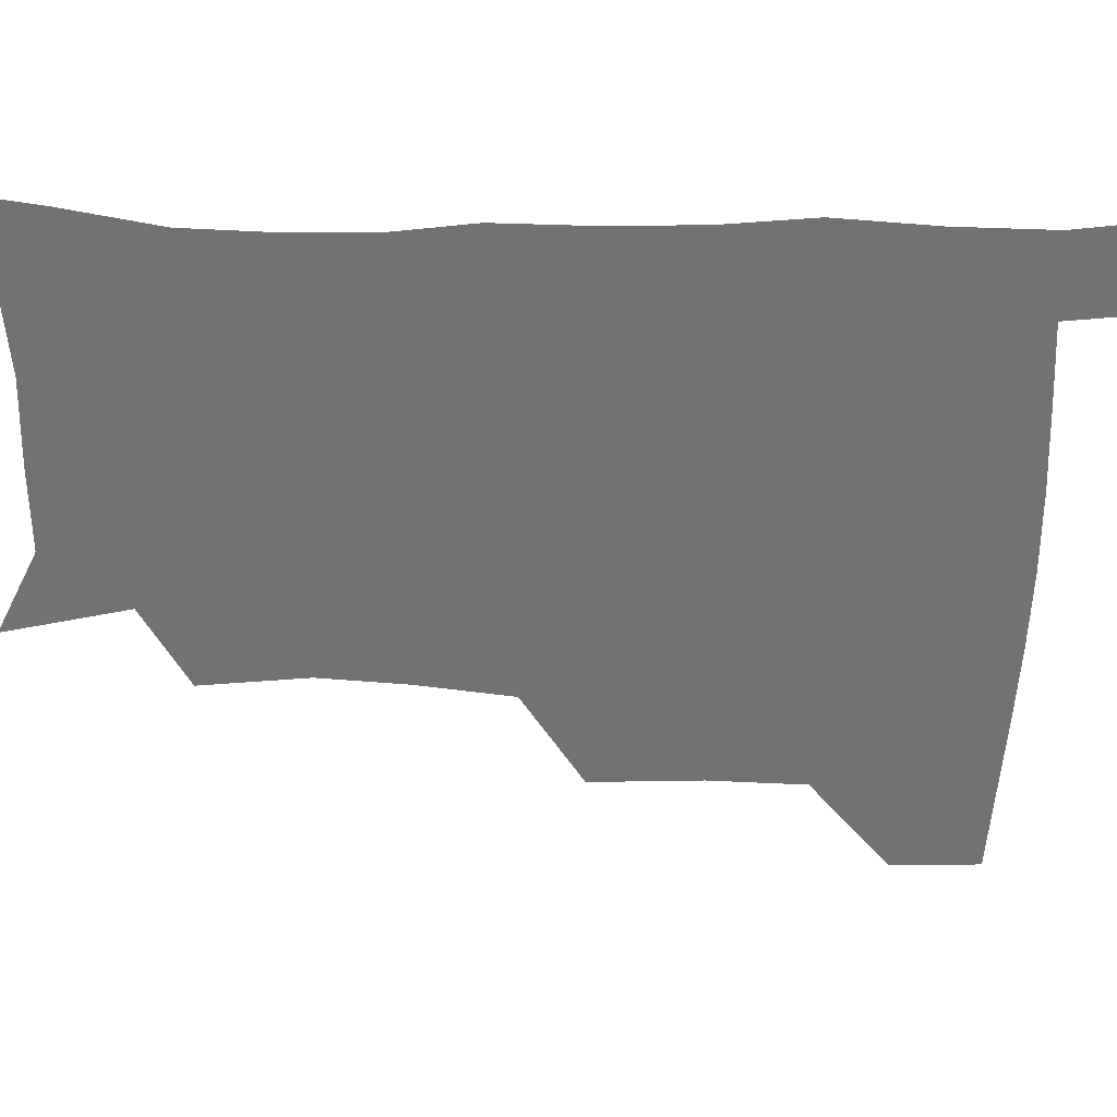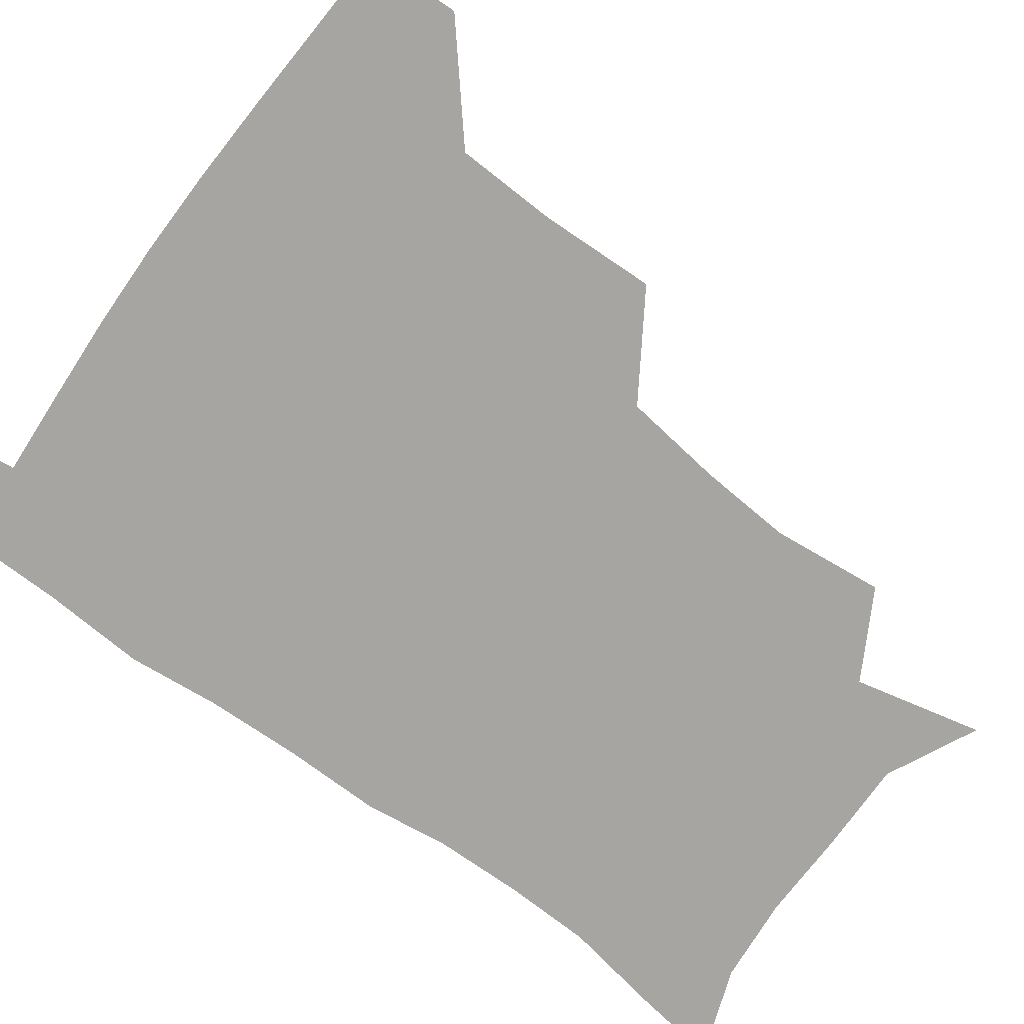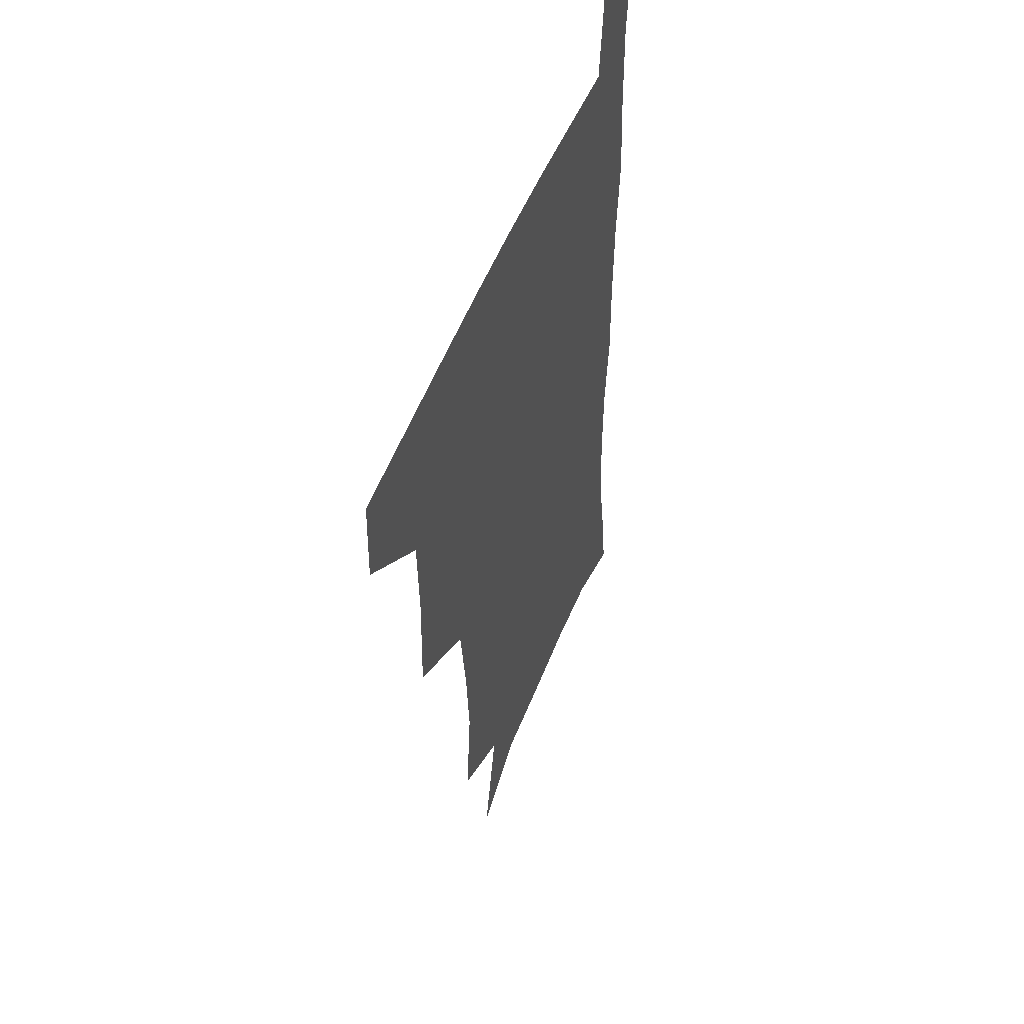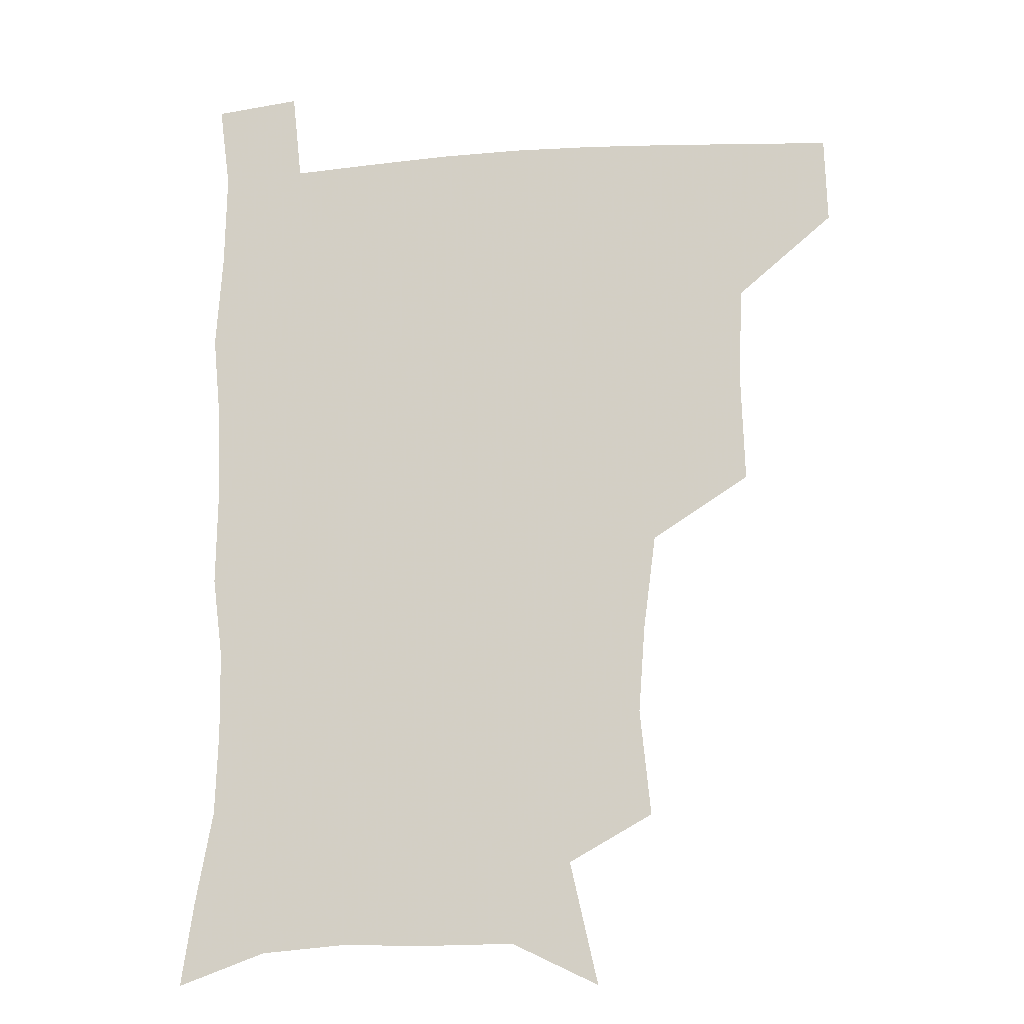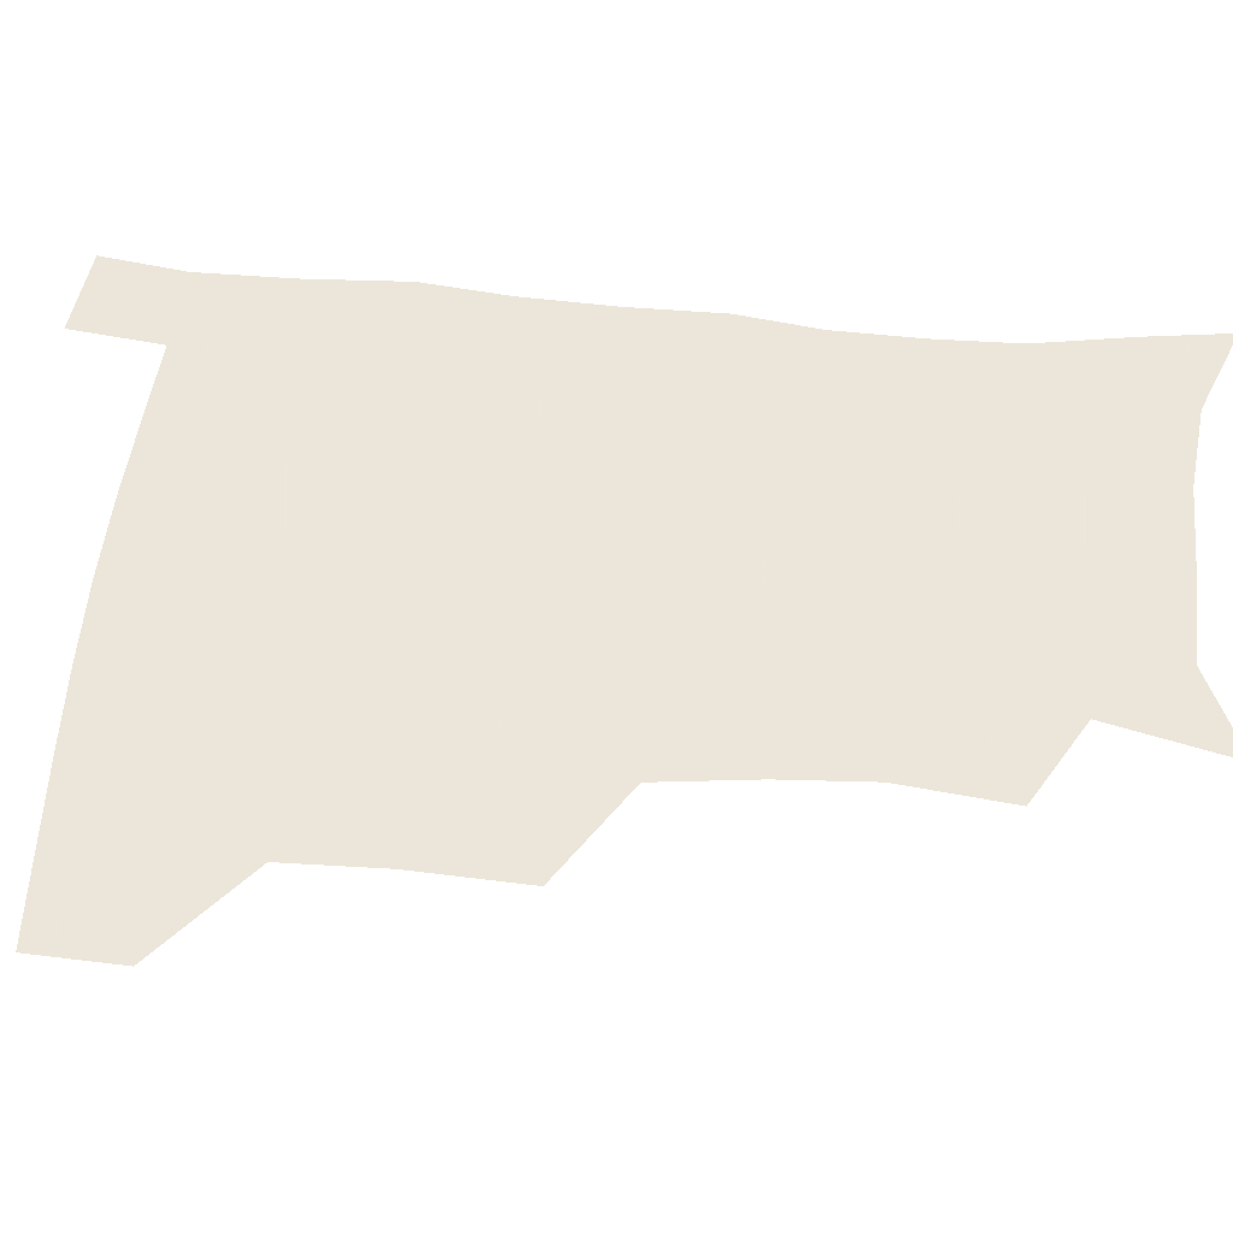
<metadata>
{"format":"obj","ext":"obj","renderer":"f3d","projection":"perspective","resolution":1024,"background":"white","views":[{"elev":-55.4,"azim":89.1,"up":"+Z"},{"elev":-73.8,"azim":-126.1,"up":"+Z"},{"elev":51.2,"azim":-69.3,"up":"+Y"},{"elev":-14.8,"azim":-171.7,"up":"+Y"},{"elev":54.2,"azim":-84.2,"up":"+Z"}]}
</metadata>
<code>
v 480.9 478.1 0
v 481.8 508.9 0
v 514.9 377 0
v 516.2 415.6 0
v 514.9 449.4 0
v 514.3 480.3 0
v 512.2 510.4 0
v 552.1 252.8 0
v 555.9 290.3 0
v 553.6 321.3 0
v 549.2 354.9 0
v 547.5 391.4 0
v 545.4 421.6 0
v 545.4 453 0
v 543.9 481.9 0
v 541.8 511.9 0
v 571.9 192.9 0
v 581.7 236.1 0
v 580.6 268.8 0
v 581.9 305.8 0
v 579.1 334.6 0
v 576.5 365 0
v 575.9 398 0
v 575.4 427.5 0
v 574.8 455.2 0
v 574 482.5 0
v 571.1 513.1 0
v 602.6 207.6 0
v 606.7 243.8 0
v 605.9 274.3 0
v 605.7 311.1 0
v 604.2 339.8 0
v 603.2 371.3 0
v 602.6 400.5 0
v 602.5 429.1 0
v 602.4 456.1 0
v 602.3 483.2 0
v 600.2 513.4 0
v 633.2 207.1 0
v 632.3 246.7 0
v 631.3 279.6 0
v 630.1 312.1 0
v 629.2 343.8 0
v 628.9 372.2 0
v 628.7 401.6 0
v 628.9 431.3 0
v 629.6 456.6 0
v 630.2 483.4 0
v 629.2 512.7 0
v 664.4 207.7 0
v 659.1 244 0
v 656.3 278 0
v 654.4 312 0
v 654.3 341.3 0
v 654.8 369.6 0
v 655.3 398.3 0
v 655 428.7 0
v 656.2 456.2 0
v 657.4 483.4 0
v 659.3 511.1 0
v 693.7 205 0
v 685.2 241.6 0
v 681.7 273.5 0
v 681.1 303.5 0
v 680.3 334.7 0
v 681 364.2 0
v 681.5 394.2 0
v 682.1 424.1 0
v 683.8 452.6 0
v 684.5 481.8 0
v 687.7 509.2 0
v 691 540.8 0
v 724.4 193.6 0
v 720 223.2 0
v 714 256.1 0
v 712.9 285.6 0
v 713.4 315.6 0
v 716.9 343.9 0
v 716.4 376.8 0
v 717.3 409 0
v 720.1 439.7 0
v 717.8 474.2 0
v 717.1 507.7 0
v 720.9 537.2 0
f 5 6 1
f 1 6 2
f 6 7 2
f 11 12 3
f 3 12 4
f 12 13 4
f 4 13 5
f 13 14 5
f 5 14 6
f 14 15 6
f 6 15 7
f 15 16 7
f 18 19 8
f 8 19 9
f 19 20 9
f 9 20 10
f 20 21 10
f 10 21 11
f 21 22 11
f 11 22 12
f 22 23 12
f 12 23 13
f 23 24 13
f 13 24 14
f 24 25 14
f 14 25 15
f 25 26 15
f 15 26 16
f 26 27 16
f 17 28 18
f 28 29 18
f 18 29 19
f 29 30 19
f 19 30 20
f 30 31 20
f 20 31 21
f 31 32 21
f 21 32 22
f 32 33 22
f 22 33 23
f 33 34 23
f 23 34 24
f 34 35 24
f 24 35 25
f 35 36 25
f 25 36 26
f 36 37 26
f 26 37 27
f 37 38 27
f 28 39 29
f 39 40 29
f 29 40 30
f 40 41 30
f 30 41 31
f 41 42 31
f 31 42 32
f 42 43 32
f 32 43 33
f 43 44 33
f 33 44 34
f 44 45 34
f 34 45 35
f 45 46 35
f 35 46 36
f 46 47 36
f 36 47 37
f 47 48 37
f 37 48 38
f 48 49 38
f 39 50 40
f 50 51 40
f 40 51 41
f 51 52 41
f 41 52 42
f 52 53 42
f 42 53 43
f 53 54 43
f 43 54 44
f 54 55 44
f 44 55 45
f 55 56 45
f 45 56 46
f 56 57 46
f 46 57 47
f 57 58 47
f 47 58 48
f 58 59 48
f 48 59 49
f 59 60 49
f 50 61 51
f 61 62 51
f 51 62 52
f 62 63 52
f 52 63 53
f 63 64 53
f 53 64 54
f 64 65 54
f 54 65 55
f 65 66 55
f 55 66 56
f 66 67 56
f 56 67 57
f 67 68 57
f 57 68 58
f 68 69 58
f 58 69 59
f 69 70 59
f 59 70 60
f 70 71 60
f 61 73 62
f 73 74 62
f 62 74 63
f 74 75 63
f 63 75 64
f 75 76 64
f 64 76 65
f 76 77 65
f 65 77 66
f 77 78 66
f 66 78 67
f 78 79 67
f 67 79 68
f 79 80 68
f 68 80 69
f 80 81 69
f 69 81 70
f 81 82 70
f 70 82 71
f 82 83 71
f 71 83 72
f 83 84 72

</code>
